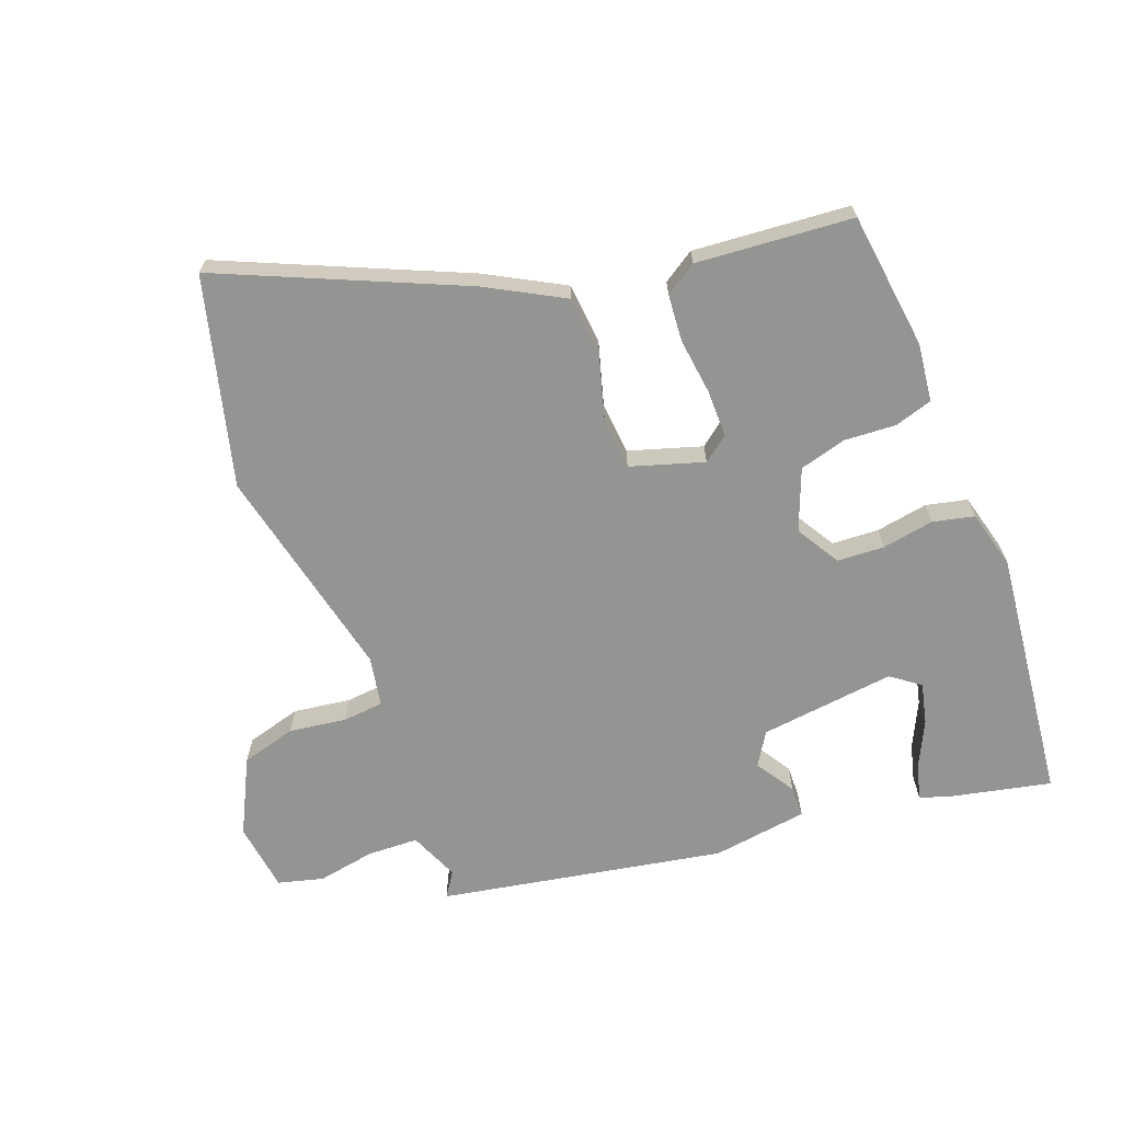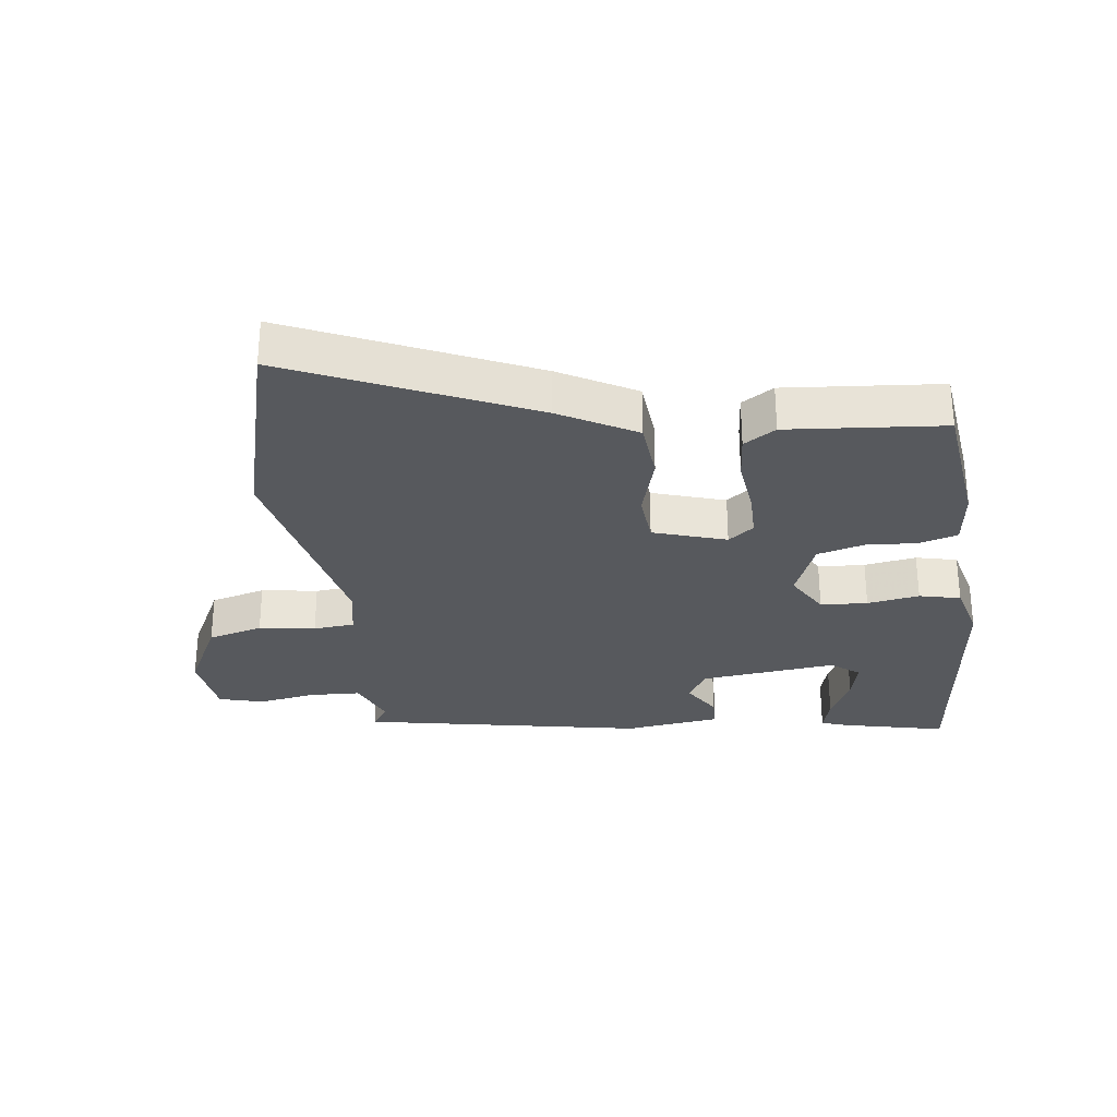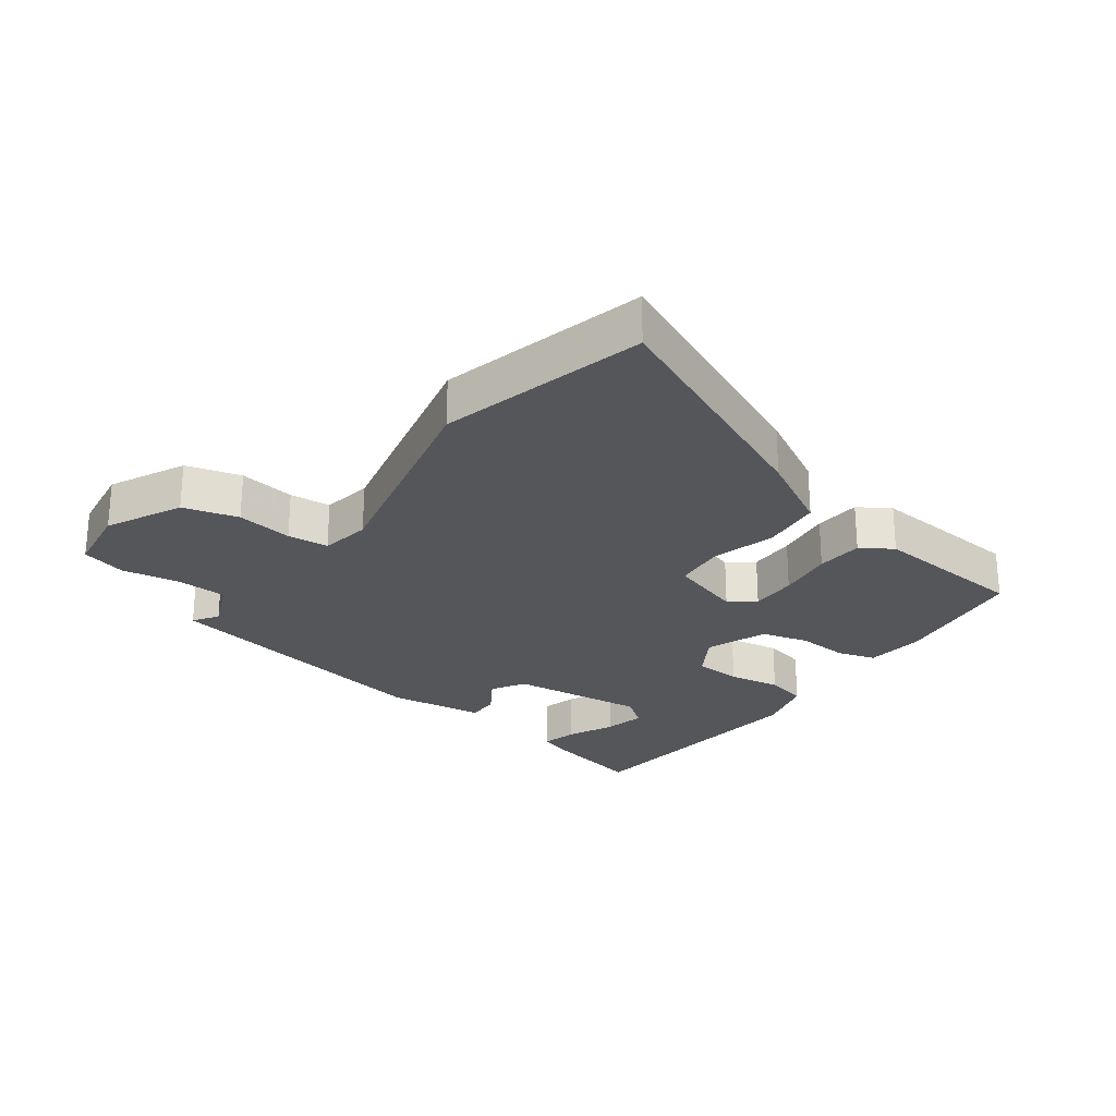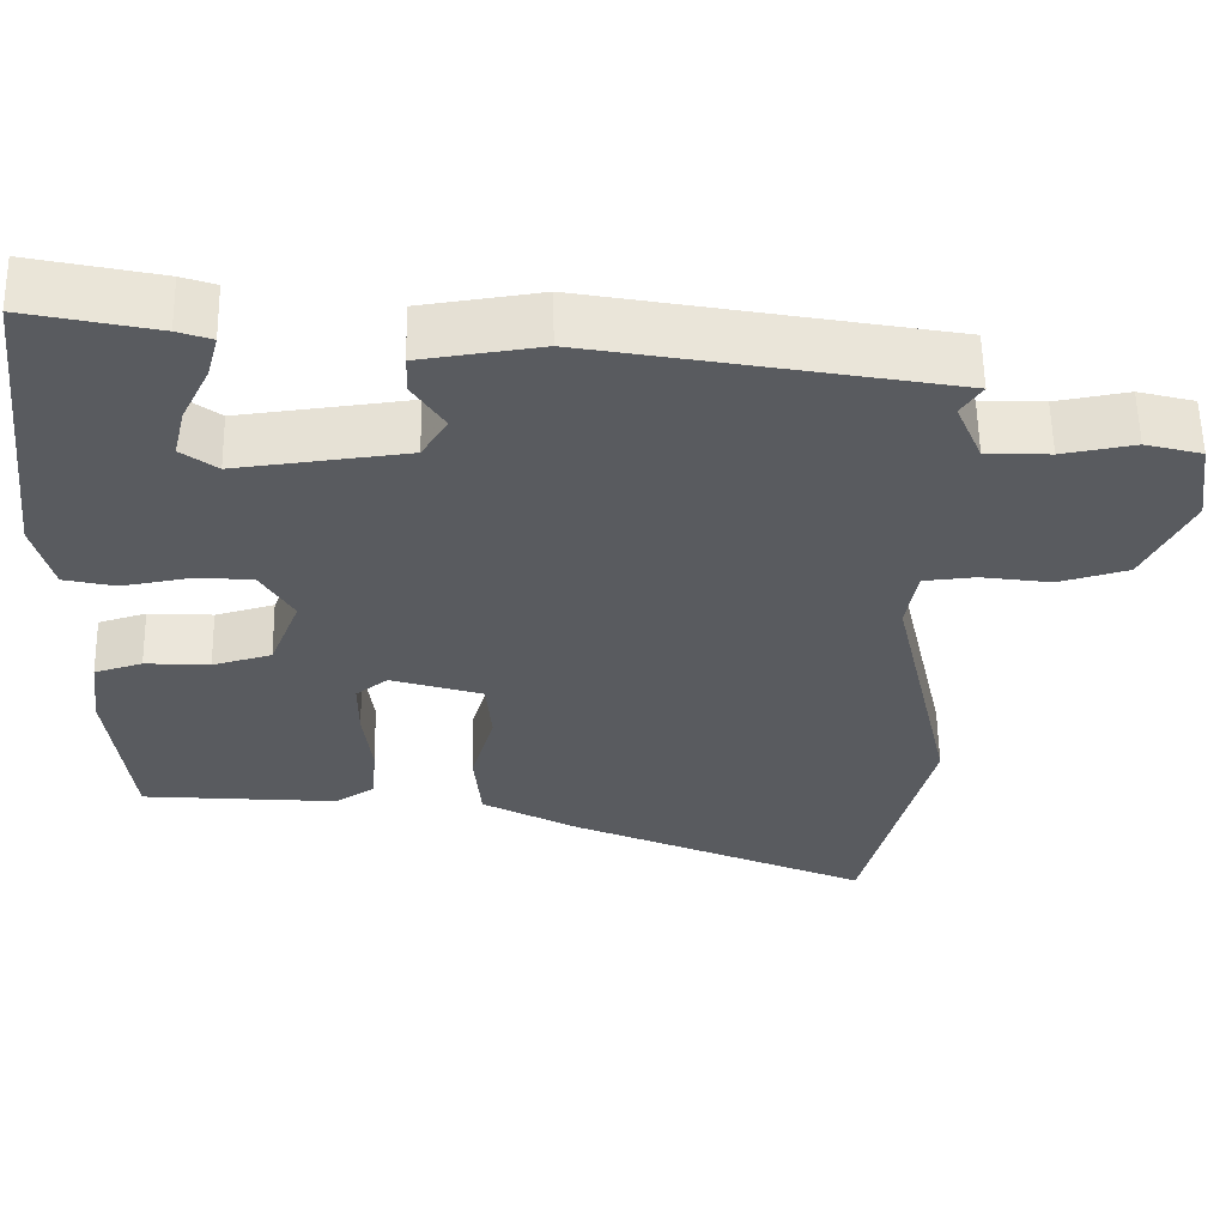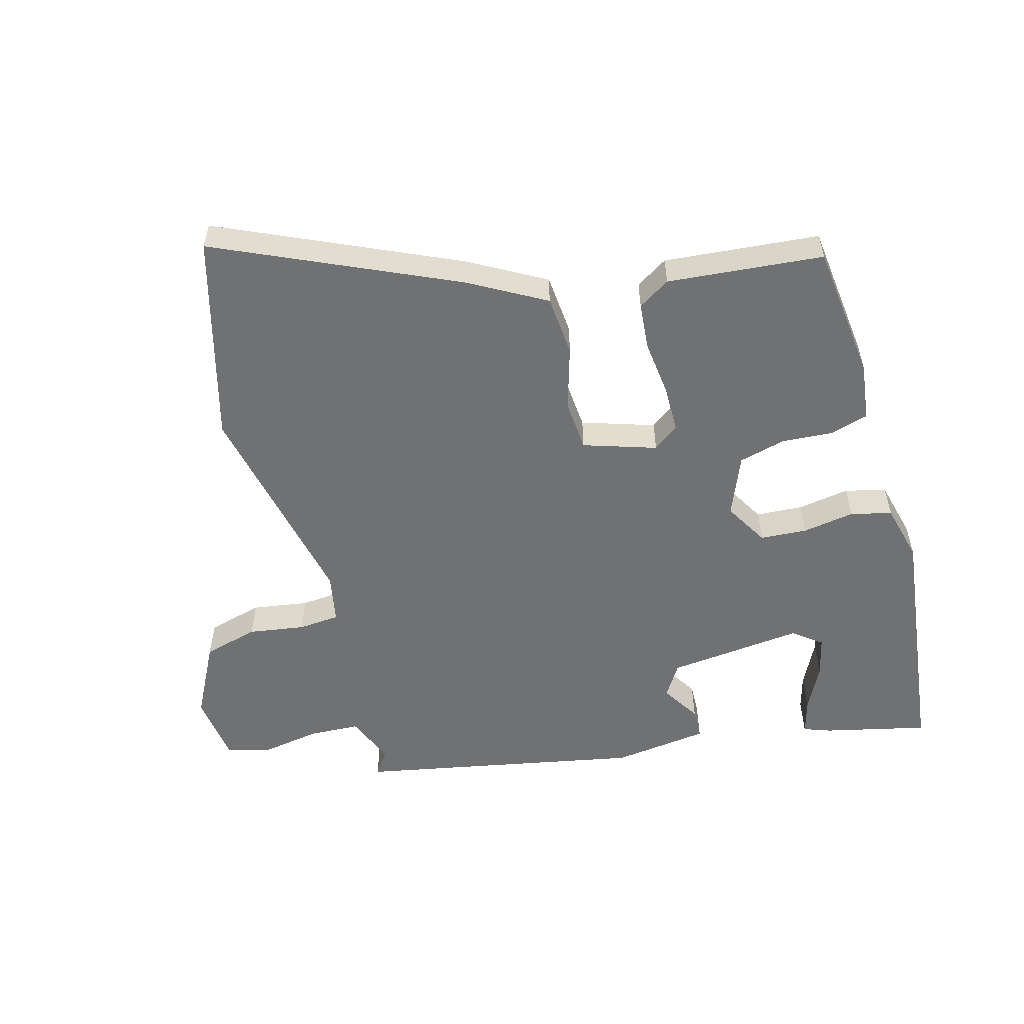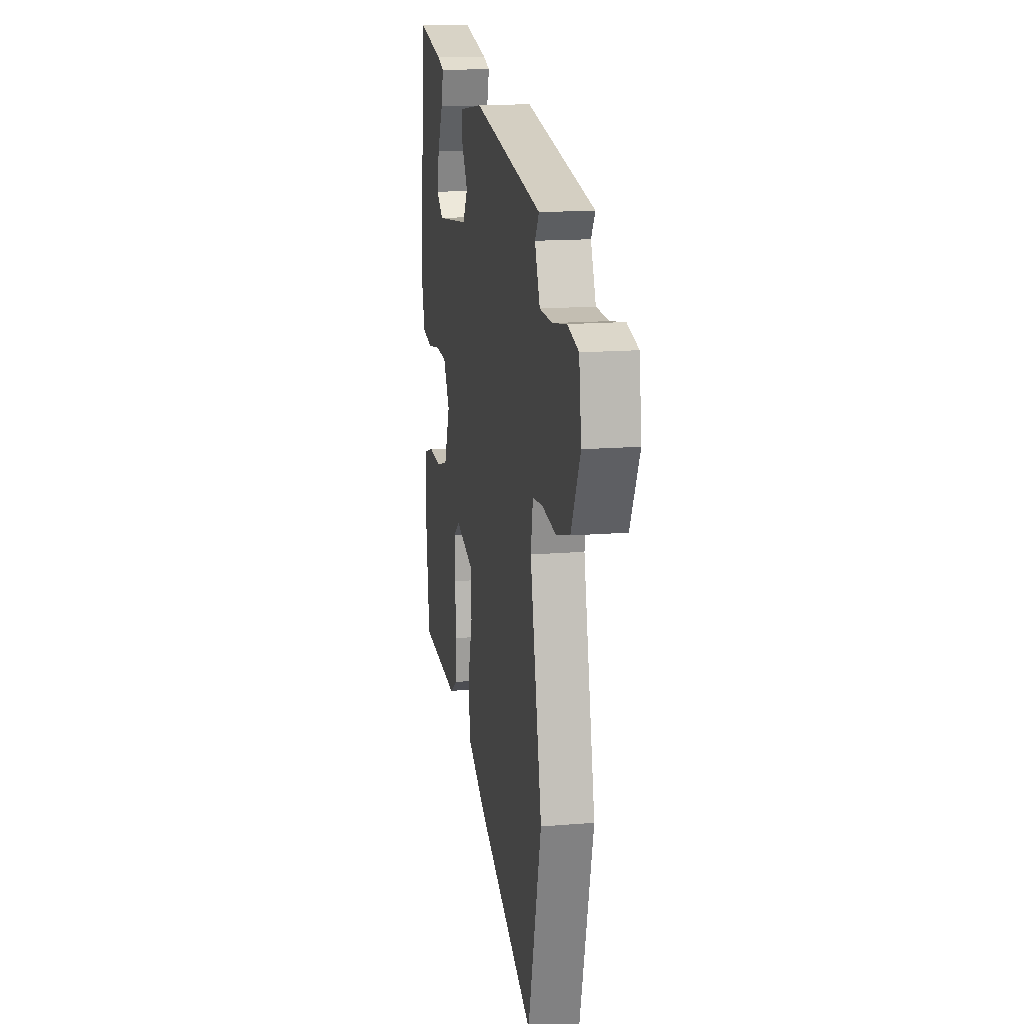
<metadata>
{"format":"obj","ext":"obj","renderer":"f3d","projection":"perspective","resolution":1024,"background":"white","views":[{"elev":-67.0,"azim":-159.1,"up":"+Y"},{"elev":-29.5,"azim":-173.0,"up":"+Y"},{"elev":-25.9,"azim":143.9,"up":"+Y"},{"elev":57.8,"azim":-1.0,"up":"+Z"},{"elev":-55.1,"azim":-165.1,"up":"+Y"},{"elev":15.2,"azim":80.0,"up":"+Z"}]}
</metadata>
<code>
v -0.485 0.07 0.568
v -0.322 0.07 0.532
v -0.279 0.07 0.517
v -0.294 0.07 0.461
v -0.329 0.07 0.389
v -0.344 0.07 0.325
v -0.299 0.07 0.291
v -0.085 0.07 0.316
v -0.053 0.07 0.368
v -0.092 0.07 0.429
v -0.091 0.07 0.478
v 0.06 0.07 0.499
v 0.507 0.07 0.416
v 0.481 0.07 0.377
v 0.514 0.07 0.299
v 0.594 0.07 0.296
v 0.685 0.07 0.312
v 0.756 0.07 0.293
v 0.771 0.07 0.184
v 0.712 0.07 0.066
v 0.625 0.07 0.042
v 0.536 0.07 0.055
v 0.471 0.07 0.049
v 0.457 0.07 -0.03
v 0.533 0.07 -0.372
v 0.448 0.07 -0.699
v 0.072 0.07 -0.533
v -0.048 0.07 -0.467
v -0.057 0.07 -0.371
v -0.028 0.07 -0.27
v -0.035 0.07 -0.189
v -0.15 0.07 -0.153
v -0.19 0.07 -0.184
v -0.19 0.07 -0.258
v -0.179 0.07 -0.347
v -0.185 0.07 -0.421
v -0.235 0.07 -0.453
v -0.481 0.07 -0.433
v -0.508 0.07 -0.217
v -0.497 0.07 -0.125
v -0.437 0.07 -0.107
v -0.356 0.07 -0.112
v -0.282 0.07 -0.092
v -0.244 0.07 0.004
v -0.285 0.07 0.073
v -0.359 0.07 0.077
v -0.441 0.07 0.063
v -0.506 0.07 0.078
v -0.53 0.07 0.17
v -0.485 0 0.568
v -0.322 0 0.532
v -0.279 0 0.517
v -0.294 0 0.461
v -0.329 0 0.389
v -0.344 0 0.325
v -0.299 0 0.291
v -0.085 0 0.316
v -0.053 0 0.368
v -0.092 0 0.429
v -0.091 0 0.478
v 0.06 0 0.499
v 0.507 0 0.416
v 0.481 0 0.377
v 0.514 0 0.299
v 0.594 0 0.296
v 0.685 0 0.312
v 0.756 0 0.293
v 0.771 0 0.184
v 0.712 0 0.066
v 0.625 0 0.042
v 0.536 0 0.055
v 0.471 0 0.049
v 0.457 0 -0.03
v 0.533 0 -0.372
v 0.448 0 -0.699
v 0.072 0 -0.533
v -0.048 0 -0.467
v -0.057 0 -0.371
v -0.028 0 -0.27
v -0.035 0 -0.189
v -0.15 0 -0.153
v -0.19 0 -0.184
v -0.19 0 -0.258
v -0.179 0 -0.347
v -0.185 0 -0.421
v -0.235 0 -0.453
v -0.481 0 -0.433
v -0.508 0 -0.217
v -0.497 0 -0.125
v -0.437 0 -0.107
v -0.356 0 -0.112
v -0.282 0 -0.092
v -0.244 0 0.004
v -0.285 0 0.073
v -0.359 0 0.077
v -0.441 0 0.063
v -0.506 0 0.078
v -0.53 0 0.17
f 48 49 1
f 47 48 1
f 46 47 1
f 45 46 1
f 44 45 1
f 40 41 42
f 39 40 42
f 38 39 42
f 37 38 42
f 36 37 42
f 35 36 42
f 34 35 42
f 33 34 42 43
f 32 33 43 44
f 28 29 30
f 27 28 30
f 26 27 30
f 25 26 30
f 24 25 30
f 23 24 30 31
f 20 21 22
f 19 20 22
f 18 19 22
f 17 18 22
f 16 17 22
f 15 16 22 23
f 31 32 44
f 23 31 44
f 15 23 44
f 14 15 44
f 12 13 14
f 11 12 14
f 10 11 14
f 9 10 14
f 3 4 5
f 2 3 5
f 1 2 5
f 1 5 6
f 44 1 6
f 8 9 14 44
f 7 8 44
f 6 7 44
f 50 98 97
f 50 97 96
f 50 96 95
f 50 95 94
f 50 94 93
f 91 90 89
f 91 89 88
f 91 88 87
f 91 87 86
f 91 86 85
f 91 85 84
f 91 84 83
f 92 91 83 82
f 93 92 82 81
f 79 78 77
f 79 77 76
f 79 76 75
f 79 75 74
f 79 74 73
f 80 79 73 72
f 71 70 69
f 71 69 68
f 71 68 67
f 71 67 66
f 71 66 65
f 72 71 65 64
f 93 81 80
f 93 80 72
f 93 72 64
f 93 64 63
f 63 62 61
f 63 61 60
f 63 60 59
f 63 59 58
f 54 53 52
f 54 52 51
f 54 51 50
f 55 54 50
f 55 50 93
f 93 63 58 57
f 93 57 56
f 93 56 55
f 1 50 51 2
f 2 51 52 3
f 3 52 53 4
f 4 53 54 5
f 5 54 55 6
f 6 55 56 7
f 7 56 57 8
f 8 57 58 9
f 9 58 59 10
f 10 59 60 11
f 11 60 61 12
f 12 61 62 13
f 13 62 63 14
f 14 63 64 15
f 15 64 65 16
f 16 65 66 17
f 17 66 67 18
f 18 67 68 19
f 19 68 69 20
f 20 69 70 21
f 21 70 71 22
f 22 71 72 23
f 23 72 73 24
f 24 73 74 25
f 25 74 75 26
f 26 75 76 27
f 27 76 77 28
f 28 77 78 29
f 29 78 79 30
f 30 79 80 31
f 31 80 81 32
f 32 81 82 33
f 33 82 83 34
f 34 83 84 35
f 35 84 85 36
f 36 85 86 37
f 37 86 87 38
f 38 87 88 39
f 39 88 89 40
f 40 89 90 41
f 41 90 91 42
f 42 91 92 43
f 43 92 93 44
f 44 93 94 45
f 45 94 95 46
f 46 95 96 47
f 47 96 97 48
f 48 97 98 49
f 49 98 50 1

</code>
